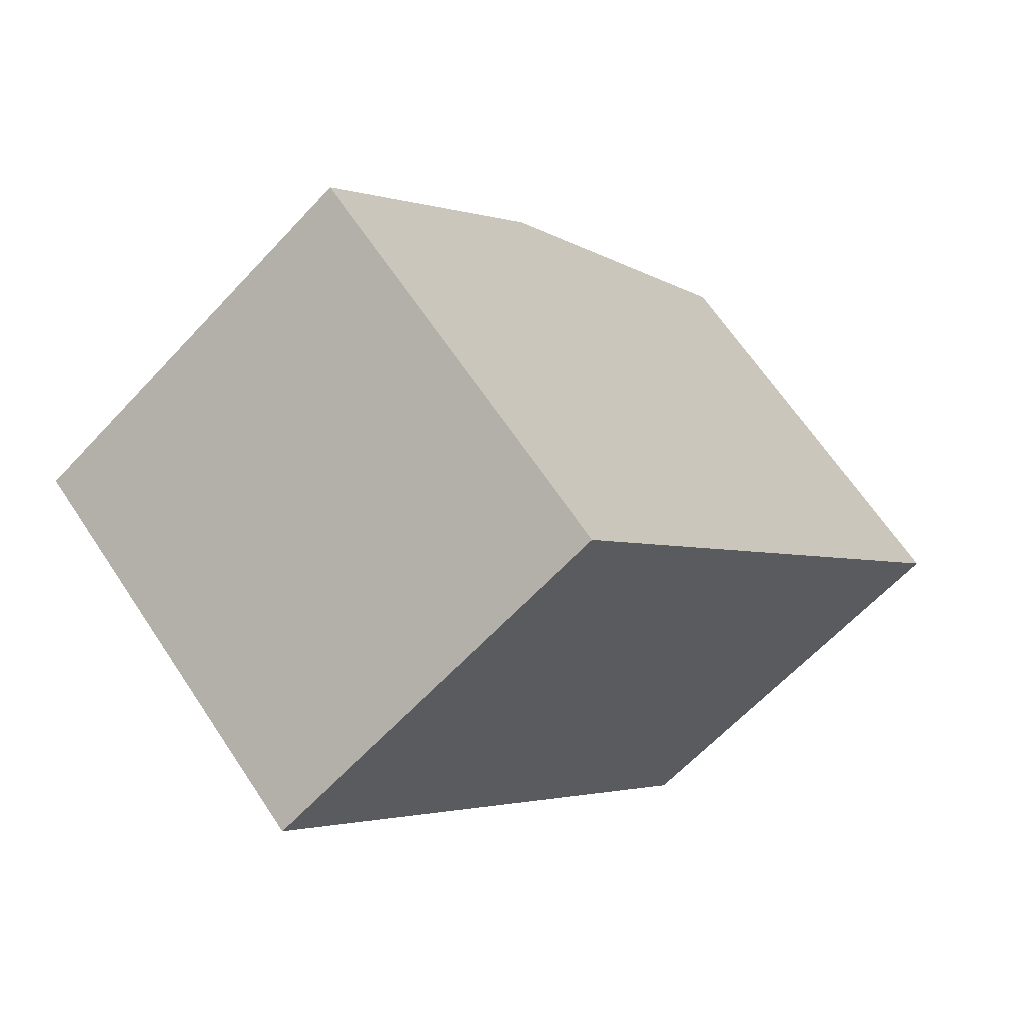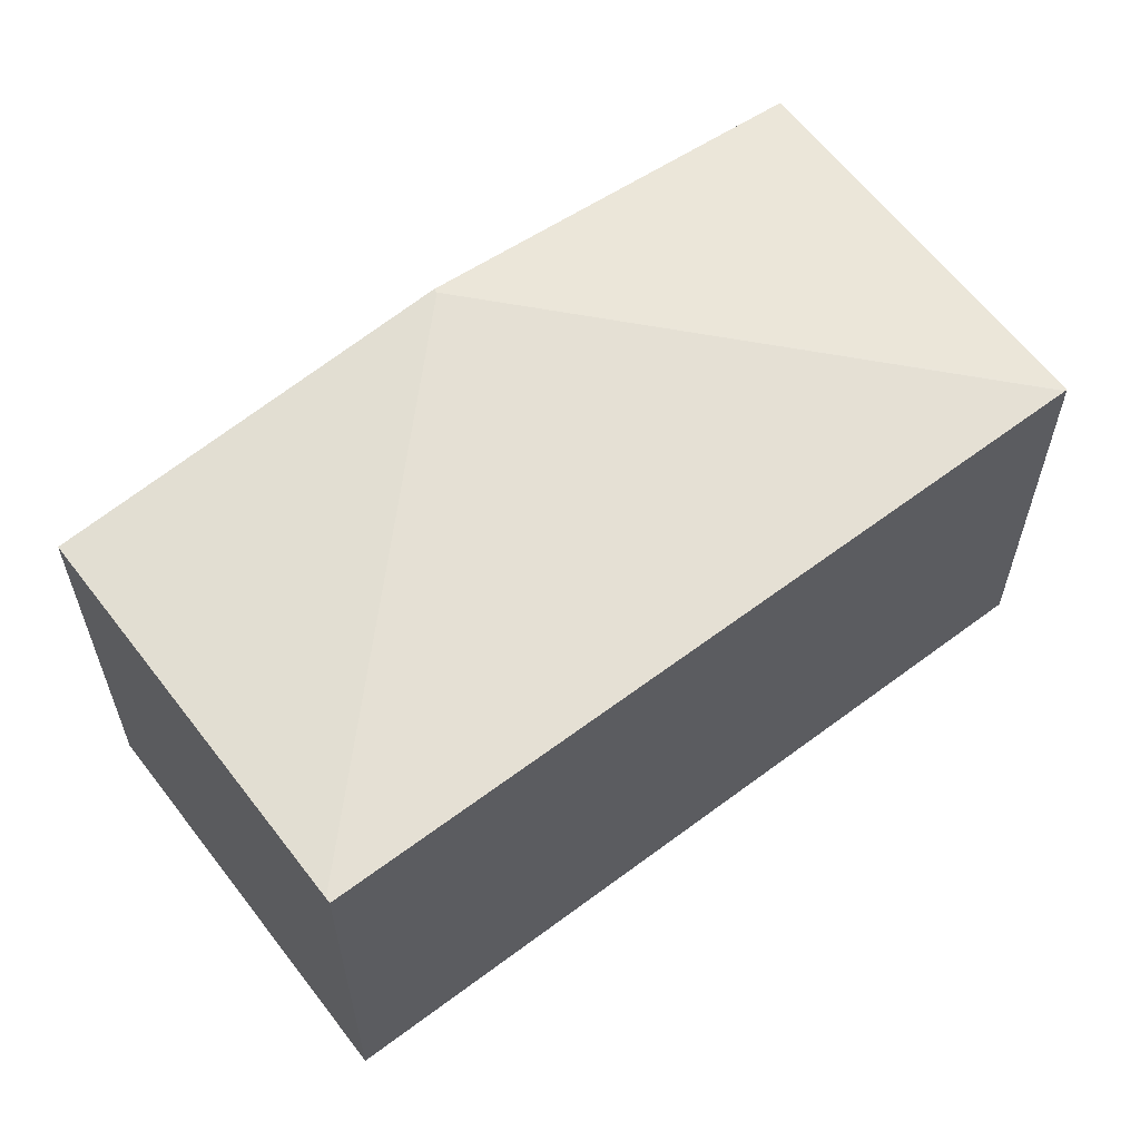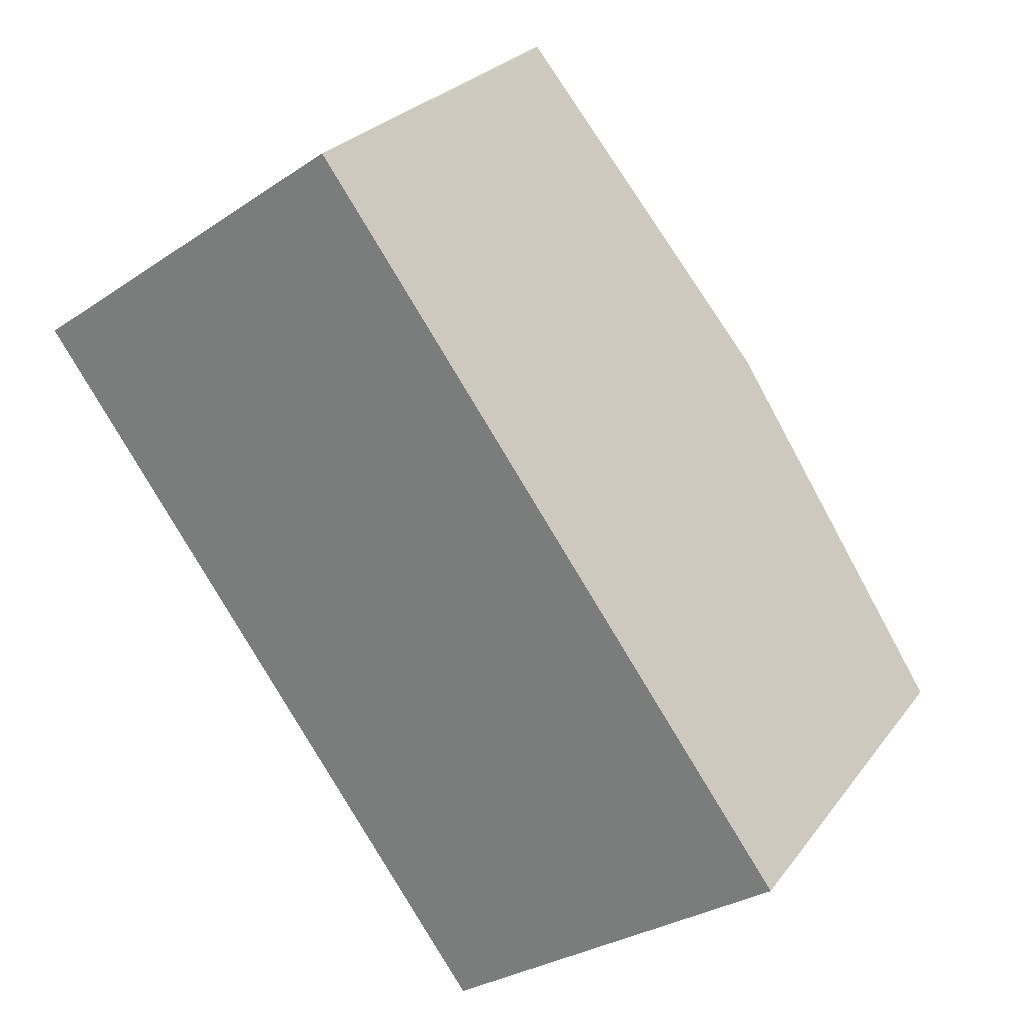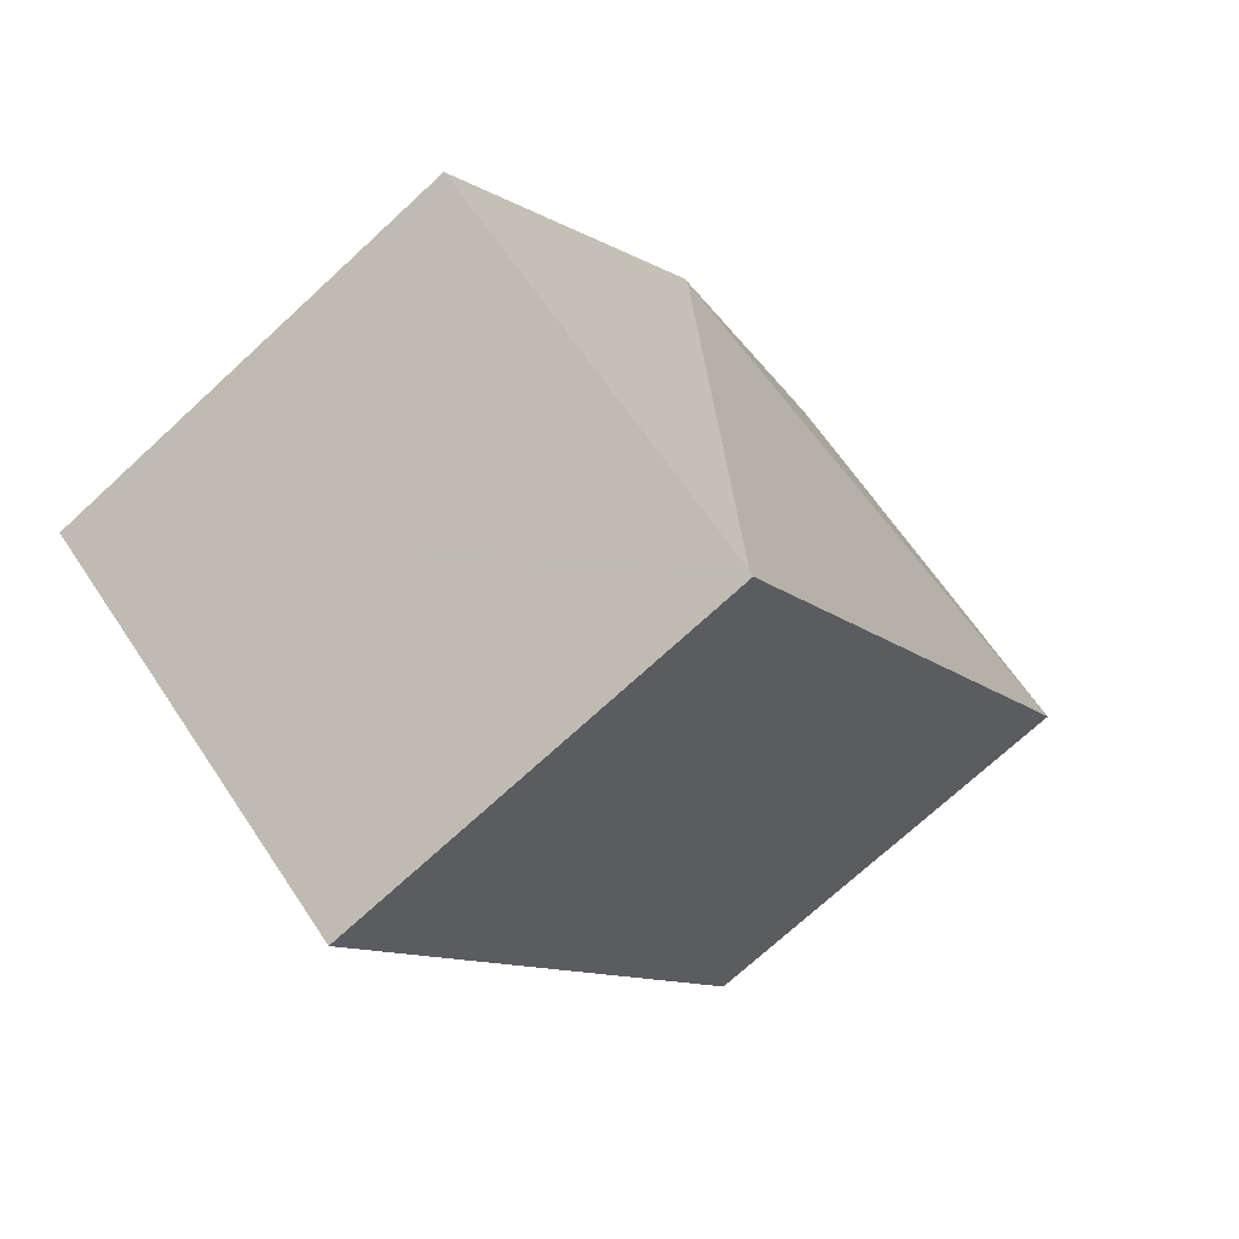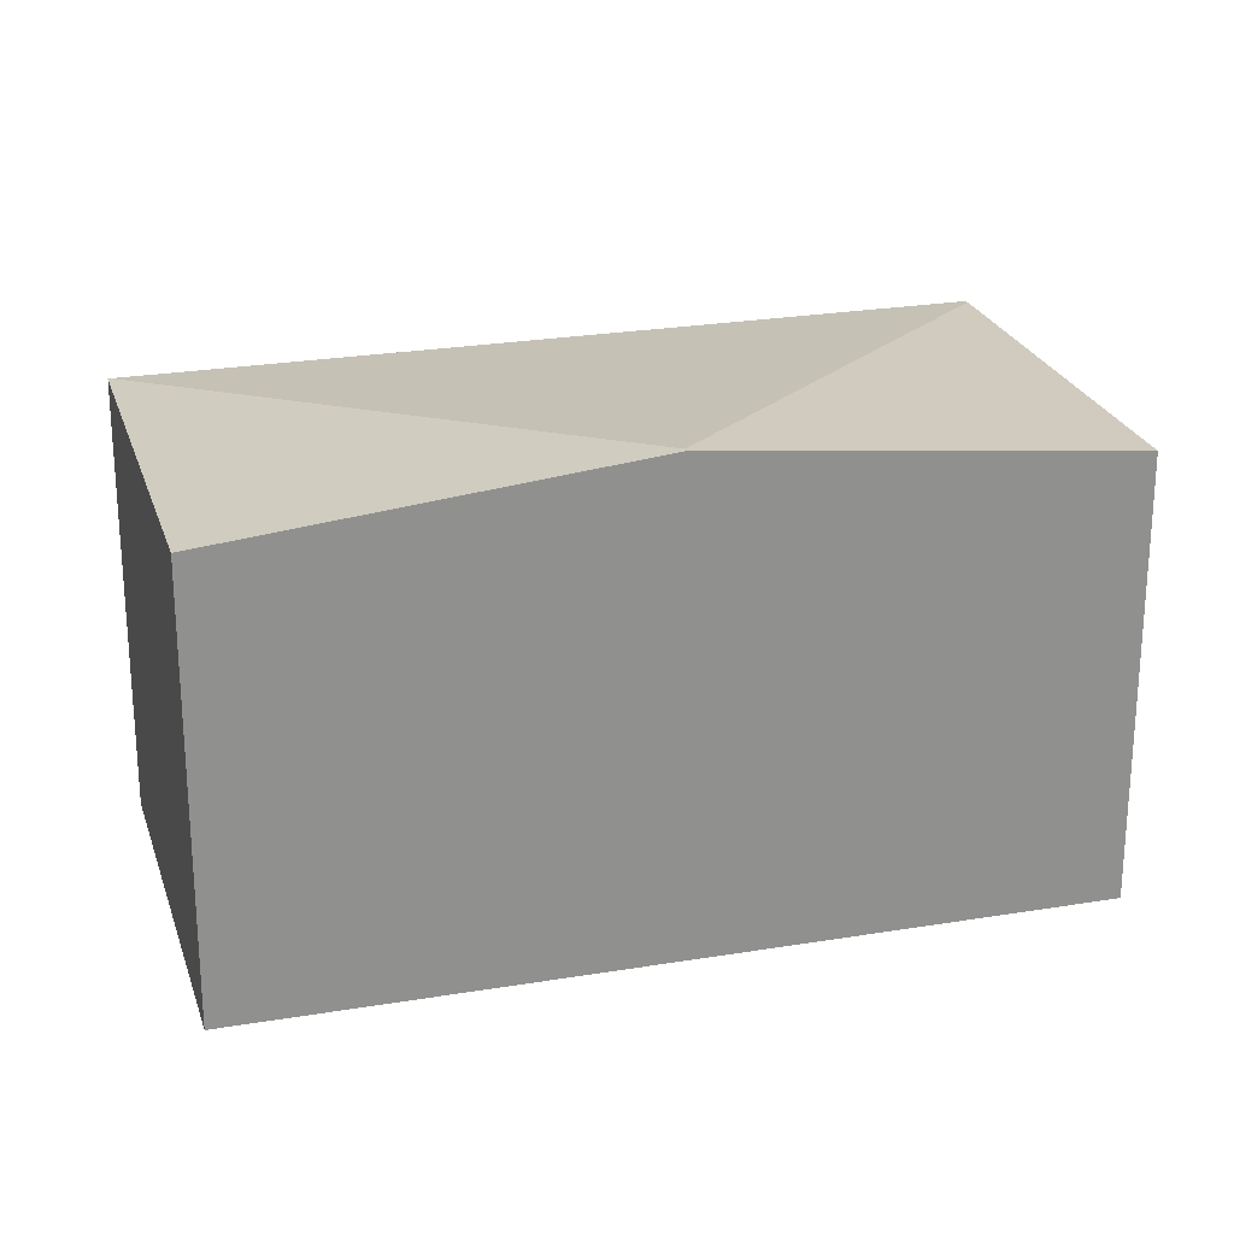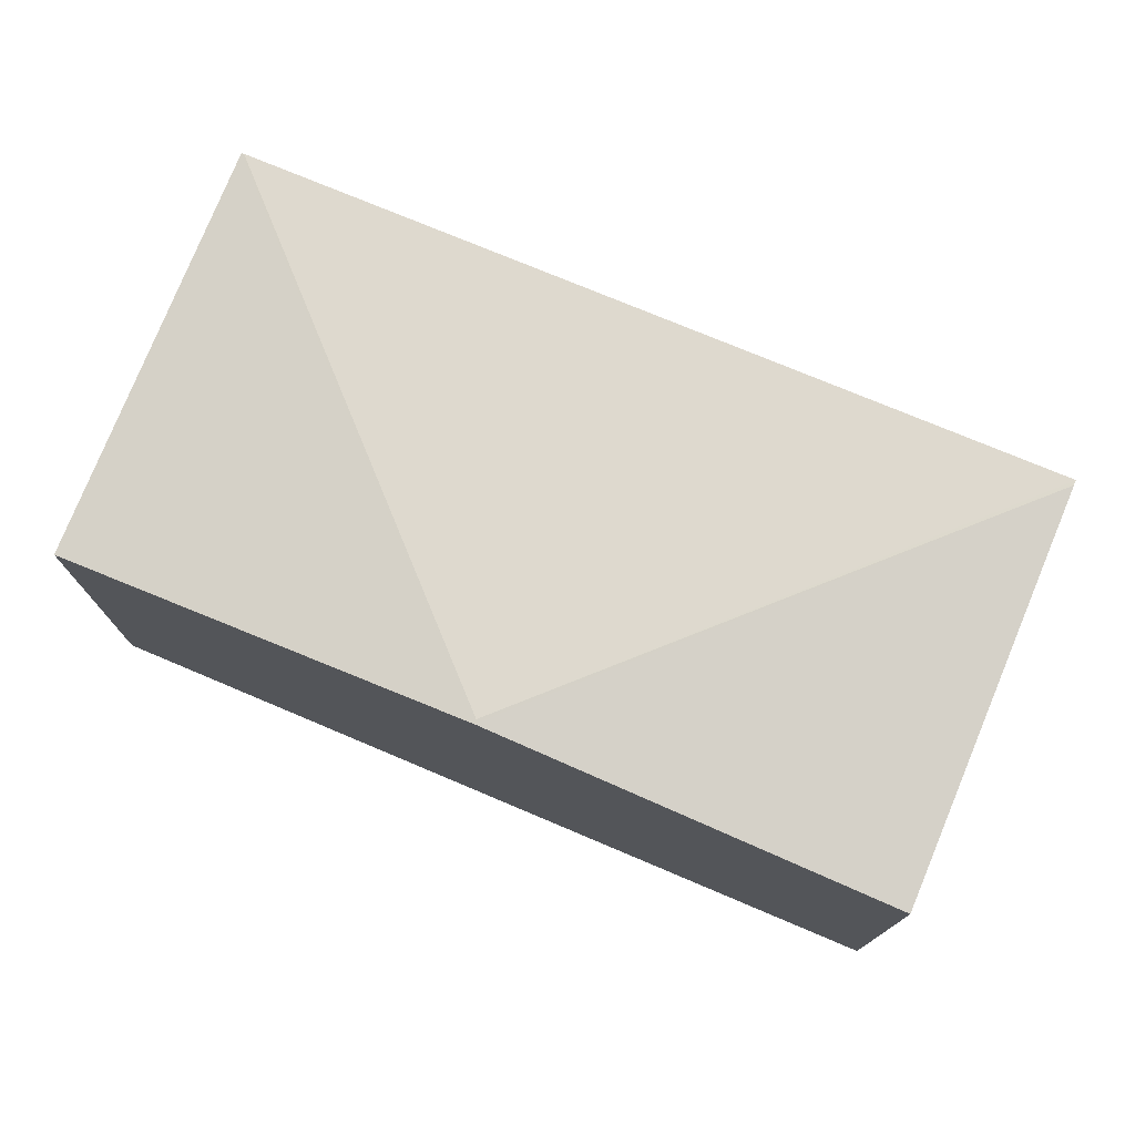
<metadata>
{"format":"obj","ext":"obj","renderer":"f3d","projection":"perspective","resolution":1024,"background":"white","views":[{"elev":65.2,"azim":-33.6,"up":"+Z"},{"elev":62.0,"azim":-162.8,"up":"+Y"},{"elev":26.1,"azim":28.3,"up":"+Z"},{"elev":-72.0,"azim":132.7,"up":"+Z"},{"elev":24.3,"azim":38.6,"up":"+Y"},{"elev":77.4,"azim":76.9,"up":"+Y"}]}
</metadata>
<code>
v  4.514 3.672 -0.723
v  0 3.346 2.049e-16
v  2.627 3.346 1.873
v  0.011 3.348 -0.015
v  4.485 3.672 -0.744
v  3.759 3.346 -5.203
v  6.401 3.346 -3.319
v  3.725 3.342 -5.227
v  0 0 0
v  2.627 -1.147e-16 1.873
v  4.514 4.427e-17 -0.723
v  6.401 2.032e-16 -3.319
v  3.725 3.201e-16 -5.227
v  3.759 3.186e-16 -5.203
v  0.011 9.185e-19 -0.015
g defaultobject
f 1 2 3
f 2 1 4
f 4 1 5
f 6 1 7
f 1 6 5
f 8 5 6
f 5 8 4
f 9 3 2
f 3 9 10
f 10 1 3
f 1 10 7
f 7 10 11
f 7 11 12
f 12 6 7
f 6 12 8
f 8 12 13
f 13 12 14
f 4 9 2
f 9 4 8
f 9 8 15
f 15 8 13
f 11 14 12
f 14 11 10
f 14 10 13
f 13 10 15
f 15 10 9

</code>
